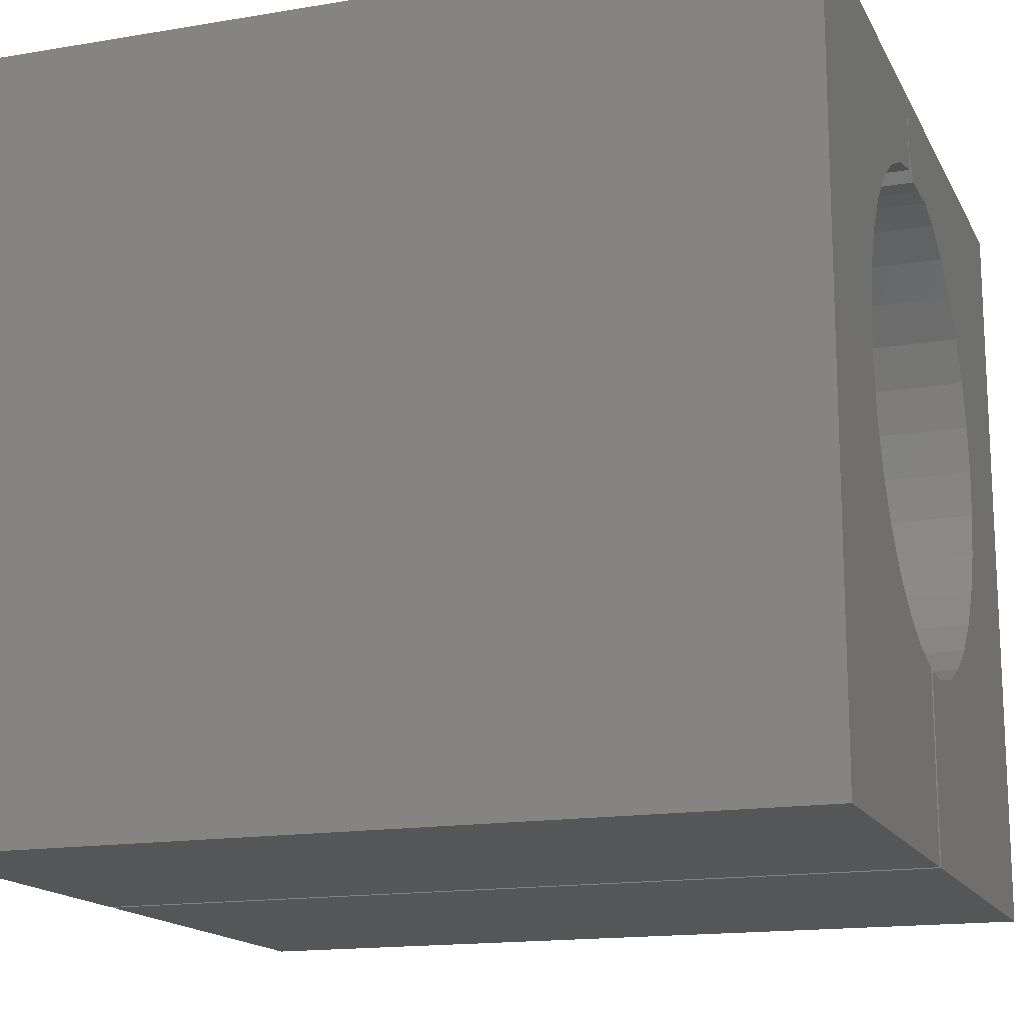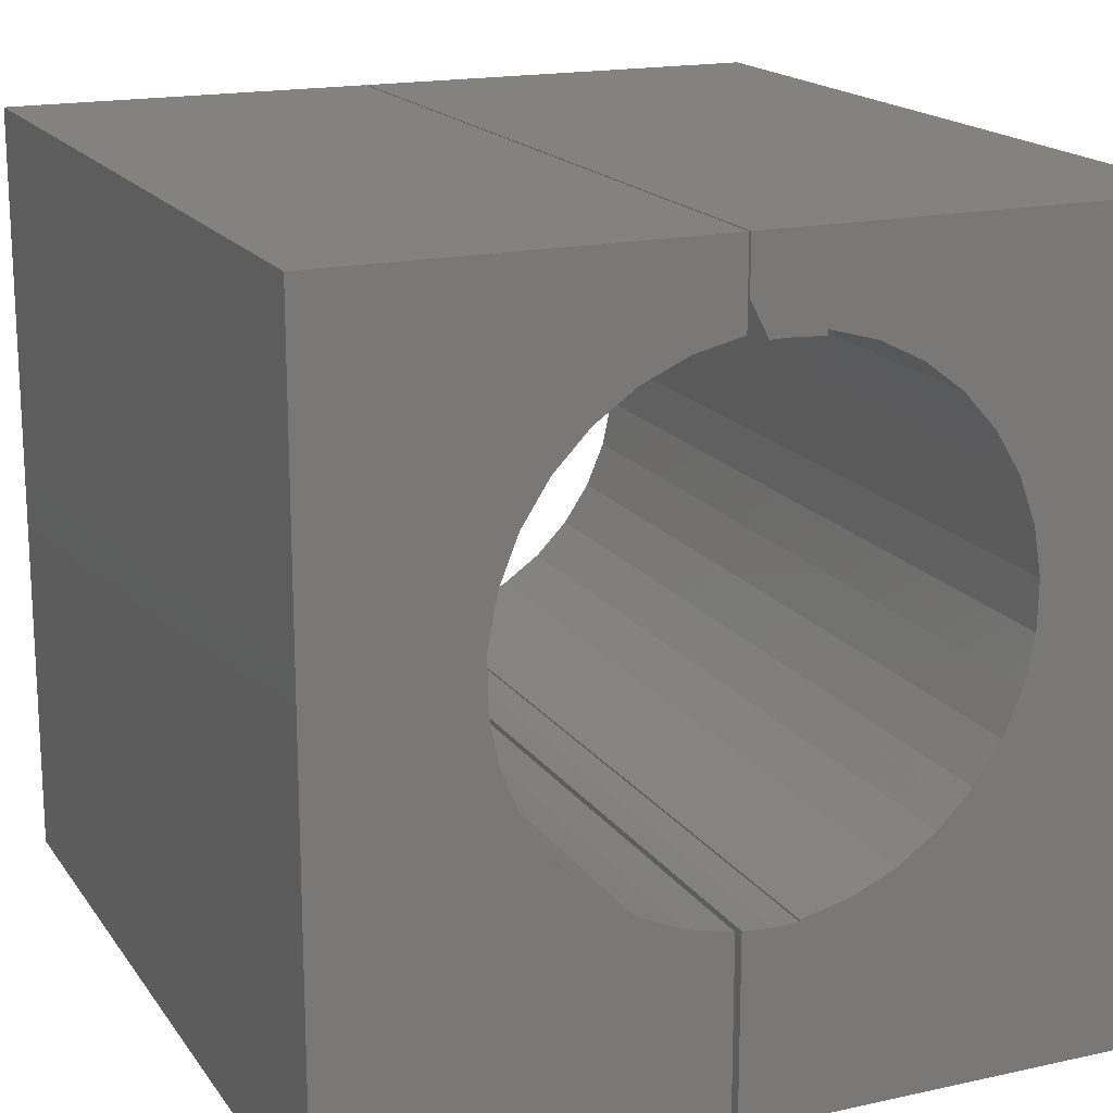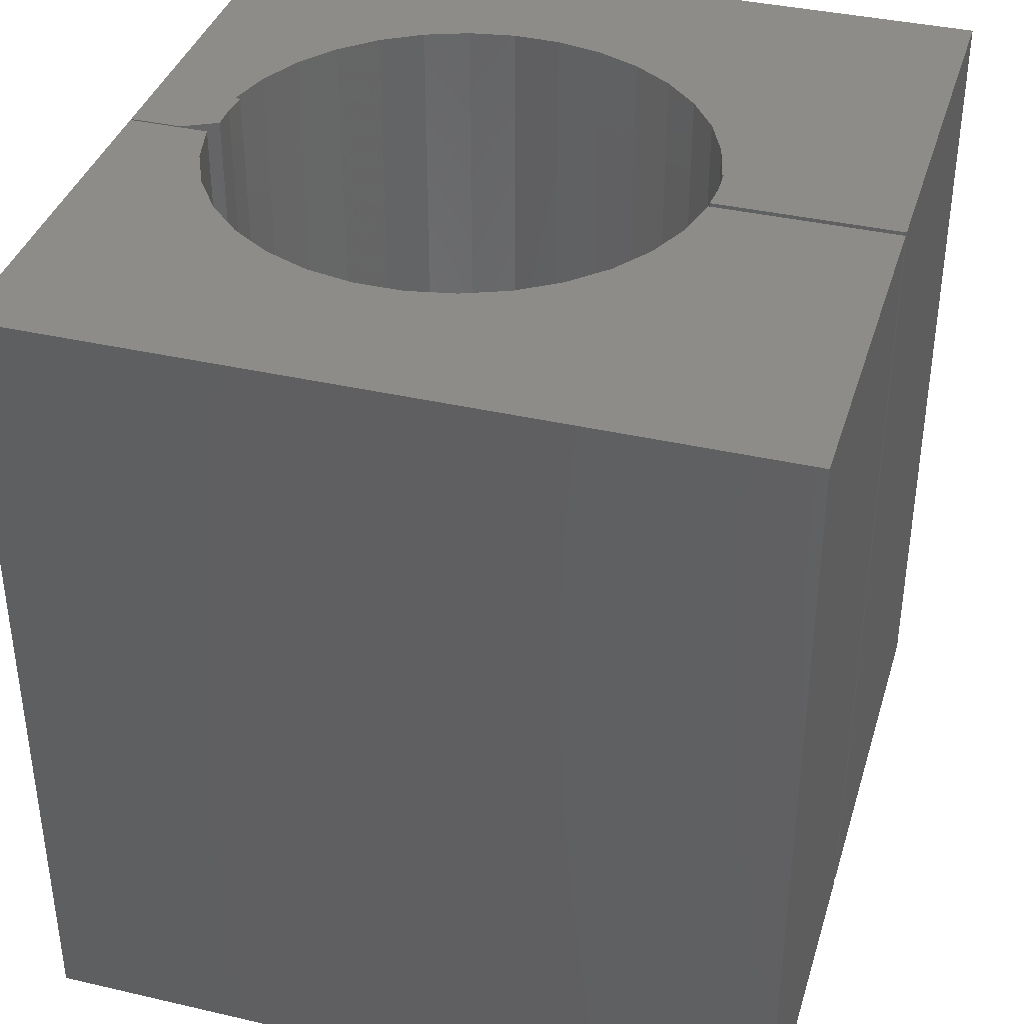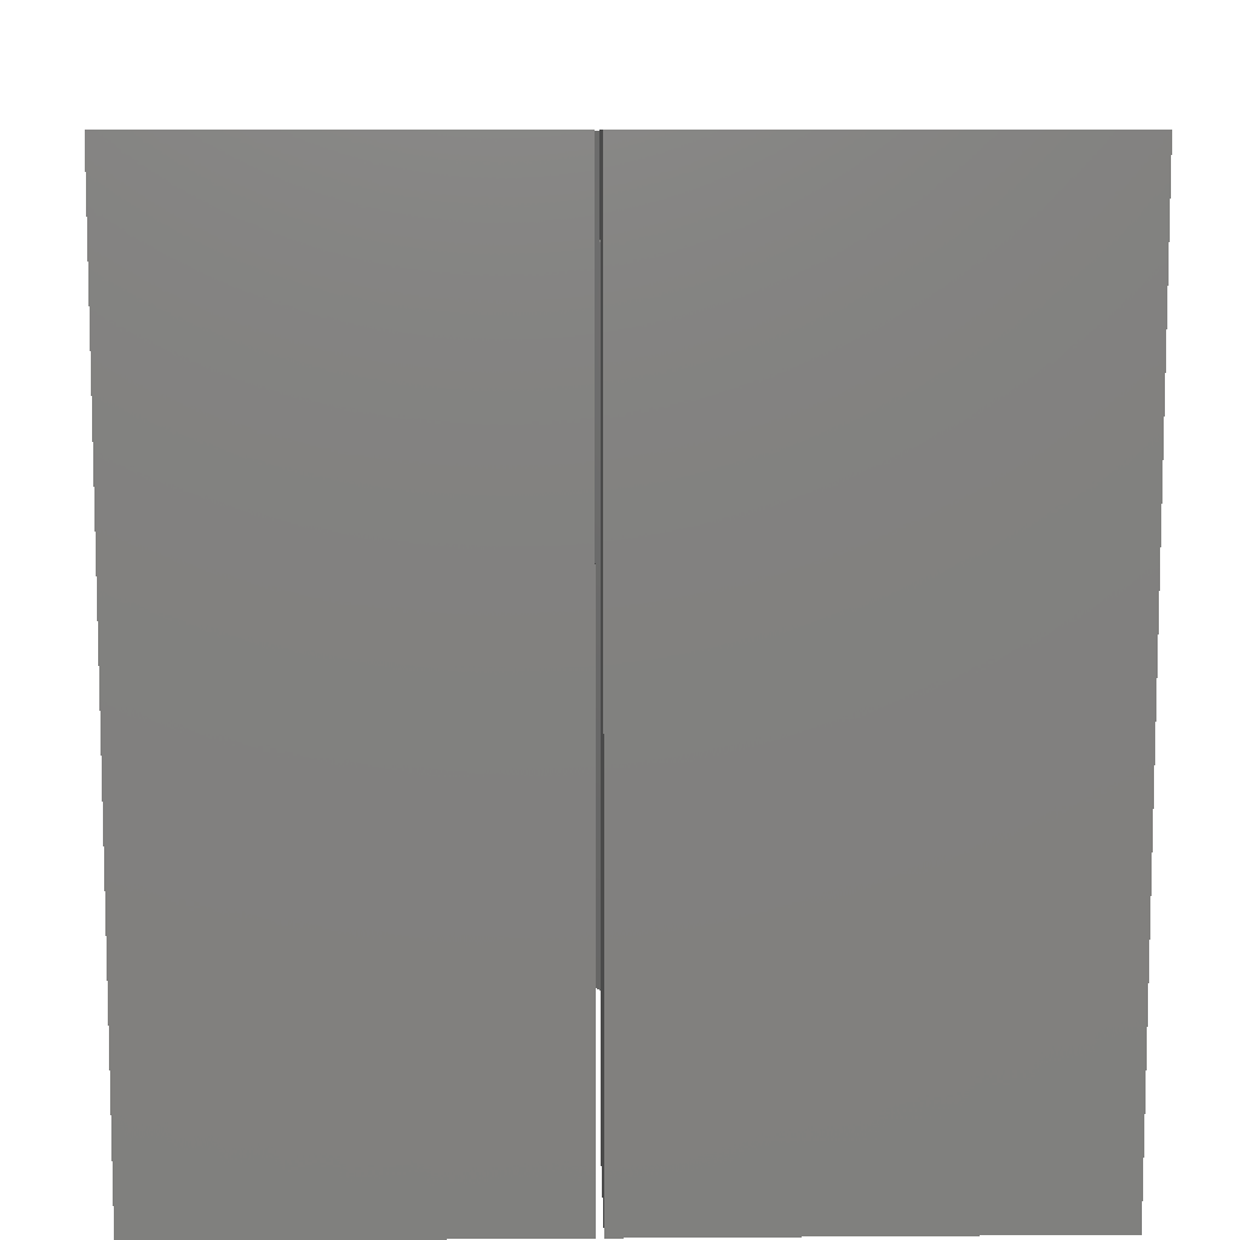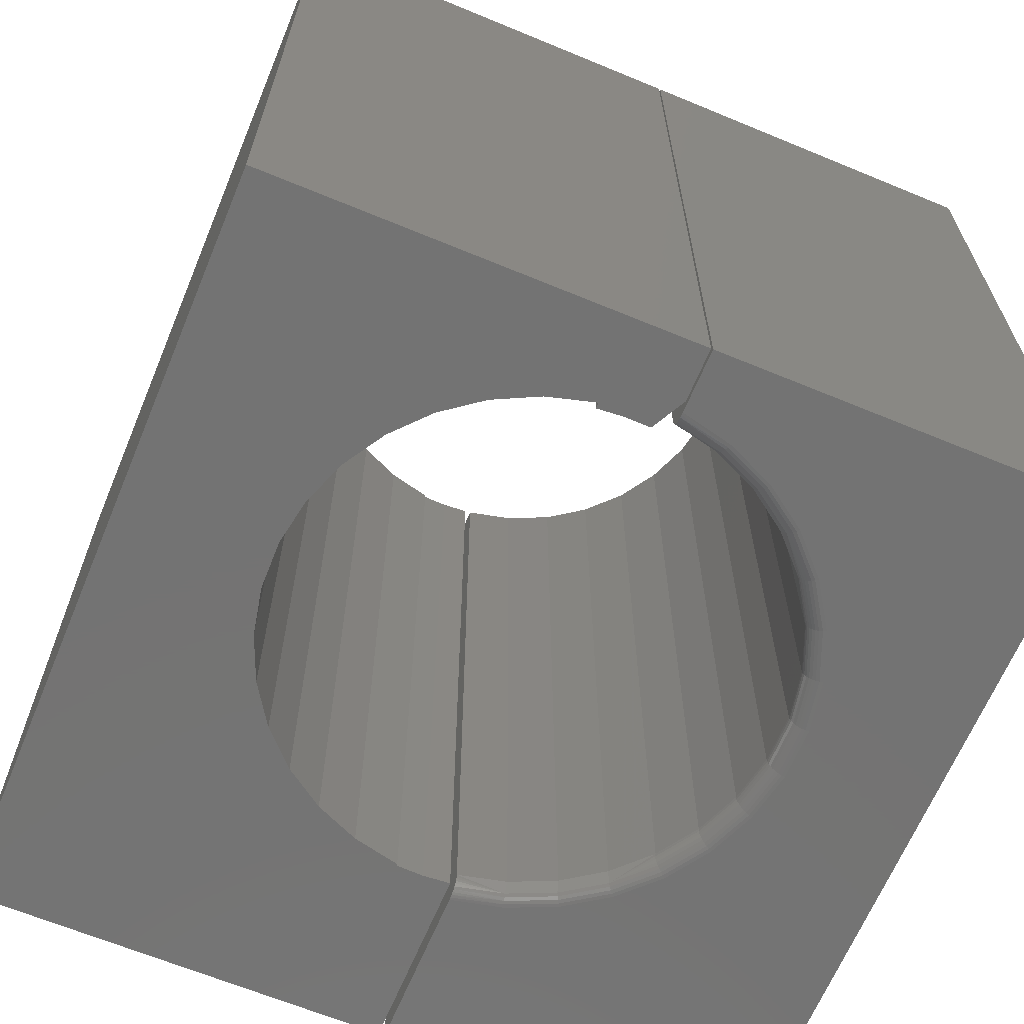
<metadata>
{"format":"stl","ext":"stl","renderer":"f3d","projection":"perspective","resolution":1024,"background":"white","views":[{"elev":-15.8,"azim":109.4,"up":"+Z"},{"elev":17.4,"azim":156.3,"up":"+Z"},{"elev":37.8,"azim":106.4,"up":"+Y"},{"elev":9.0,"azim":178.9,"up":"+Y"},{"elev":-65.6,"azim":-22.6,"up":"+Y"}]}
</metadata>
<code>
# stl→obj: 210 verts, 412 faces
v -0.3438 3.773e-17 0.2969
v -0.3438 0 -0.3828
v -0.3438 -0.75 0.2969
v -0.3438 -0.75 -0.3828
v -0.001891 1.898e-17 -0.3828
v -0.001891 -0.75 -0.3828
v 0.02961 -0.75 0.2505
v -0.008657 -0.75 0.2207
v 0.01401 -0.75 0.2203
v -0.03125 -0.75 0.2238
v -0.03125 -0.75 0.2188
v 0.02961 -0.75 0.2969
v -0.07185 -0.75 0.2125
v 0.002004 -0.75 -0.2206
v -0.02179 -0.75 -0.2198
v -0.02179 -0.75 -0.2183
v -0.06284 -0.75 -0.2087
v -0.1014 -0.75 -0.1916
v -0.136 -0.75 -0.1675
v -0.1655 -0.75 -0.1375
v -0.1889 -0.75 -0.1024
v -0.2052 -0.75 -0.06352
v -0.214 -0.75 -0.0223
v -0.2149 -0.75 0.01984
v -0.2079 -0.75 0.0614
v -0.1932 -0.75 0.1009
v -0.1714 -0.75 0.137
v -0.1432 -0.75 0.1683
v -0.1096 -0.75 0.1938
v 0.02574 -0.75 -0.3828
v 0.02574 -0.75 -0.2188
v 0.01401 1.345e-17 0.2203
v -0.008657 1.205e-17 0.2207
v 0.02961 5.588e-17 0.2505
v -0.03125 5.102e-17 0.2238
v -0.07185 6.266e-17 0.2125
v 0.02961 5.846e-17 0.2969
v -0.03125 1.054e-17 0.2188
v -0.2149 4.402e-17 0.01984
v -0.214 4.174e-17 -0.0223
v -0.2052 3.993e-17 -0.06352
v -0.1889 3.869e-17 -0.1024
v -0.1655 3.803e-17 -0.1375
v -0.136 3.8e-17 -0.1675
v -0.1014 3.859e-17 -0.1916
v -0.06284 3.978e-17 -0.2087
v -0.02179 2.701e-17 -0.2183
v -0.02179 -1.289e-17 -0.2198
v 0.002004 -1.145e-17 -0.2206
v -0.1096 5.952e-17 0.1938
v -0.1432 5.625e-17 0.1683
v -0.1714 5.294e-17 0.137
v -0.1932 4.973e-17 0.1009
v -0.2079 4.672e-17 0.0614
v 0.02574 2.051e-17 -0.3828
v 0.02574 2.962e-17 -0.2188
v 0.3604 -0.75 -0.3828
v 0.2395 -0.75 0.02656
v 0.2395 -0.75 -0.01949
v 0.2307 -0.75 -0.06469
v 0.2133 -0.75 -0.1074
v 0.1882 -0.75 -0.1459
v 0.1561 -0.75 -0.179
v 0.1183 -0.75 -0.2053
v 0.07617 -0.75 -0.2239
v 0.03125 -0.75 -0.234
v 0.03125 -0.75 -0.3828
v 0.3604 -0.75 0.2969
v 0.03125 -0.75 0.2969
v 0.03125 -0.75 0.2411
v 0.07617 -0.75 0.2309
v 0.1183 -0.75 0.2124
v 0.1561 -0.75 0.1861
v 0.1882 -0.75 0.153
v 0.2133 -0.75 0.1144
v 0.2307 -0.75 0.07176
v 0.03125 -0.7344 -0.2183
v 0.03125 -1.043e-17 -0.2183
v 0.03125 0 -0.3828
v 0.03125 -0.7483 -0.2269
v 0.03125 -0.7471 -0.2248
v 0.03125 -0.7455 -0.2229
v 0.03125 -0.7436 -0.2213
v 0.03125 -0.7415 -0.22
v 0.03125 -0.7392 -0.219
v 0.03125 -0.7368 -0.2185
v 0.03125 -0.7498 -0.2316
v 0.03125 -0.7493 -0.2292
v 0.2239 1.51e-17 0.02493
v 0.2158 -0.7344 0.06693
v 0.2158 1.692e-17 0.06693
v 0.1998 -0.7344 0.1066
v 0.1998 1.813e-17 0.1066
v 0.1766 -0.7344 0.1425
v 0.1766 1.867e-17 0.1425
v 0.1469 -0.7344 0.1734
v 0.1469 1.853e-17 0.1734
v 0.1119 -0.7344 0.198
v 0.1119 1.772e-17 0.198
v 0.0729 -0.7344 0.2155
v 0.0729 1.625e-17 0.2155
v 0.03125 -0.7344 0.2253
v 0.03125 3.376e-17 0.2253
v 0.2239 -0.7344 0.02493
v 0.2239 1.273e-17 -0.01786
v 0.2239 -0.7344 -0.01786
v 0.2158 9.887e-18 -0.05986
v 0.2158 -0.7344 -0.05986
v 0.1998 6.685e-18 -0.09955
v 0.1998 -0.7344 -0.09955
v 0.1766 3.24e-18 -0.1355
v 0.1766 -0.7344 -0.1355
v 0.1469 -3.241e-19 -0.1663
v 0.1469 -0.7344 -0.1663
v 0.1119 -3.876e-18 -0.1909
v 0.1119 -0.7344 -0.1909
v 0.0729 -7.287e-18 -0.2085
v 0.0729 -0.7344 -0.2085
v 0.03125 -0.7436 0.2284
v 0.03125 -0.7455 0.23
v 0.03125 -0.7471 0.2319
v 0.03125 3.773e-17 0.2969
v 0.03125 -0.7483 0.234
v 0.03125 -0.7493 0.2363
v 0.03125 -0.7498 0.2387
v 0.03125 -0.7368 0.2255
v 0.03125 -0.7392 0.2261
v 0.03125 -0.7415 0.2271
v 0.1129 -0.7454 -0.1956
v 0.1129 -0.7454 0.2027
v 0.07429 -0.7488 0.2252
v 0.07521 -0.7497 0.228
v 0.07429 -0.7488 -0.2182
v 0.07521 -0.7497 -0.221
v 0.1762 -0.7374 0.1434
v 0.07271 -0.7454 -0.2134
v 0.07271 -0.7454 0.2204
v 0.149 -0.7454 -0.1706
v 0.1796 -0.7454 -0.139
v 0.178 -0.7431 -0.1378
v 0.1769 -0.7404 -0.1369
v 0.1762 -0.7374 -0.1364
v 0.149 -0.7454 0.1776
v 0.1769 -0.7404 0.144
v 0.178 -0.7431 0.1449
v 0.1796 -0.7454 0.1461
v 0.07345 -0.7474 0.2227
v 0.07345 -0.7474 -0.2156
v 0.1141 -0.7474 -0.1977
v 0.1154 -0.7488 -0.2001
v 0.1168 -0.7497 -0.2026
v 0.1505 -0.7474 -0.1724
v 0.1522 -0.7488 -0.1744
v 0.1541 -0.7497 -0.1767
v 0.1814 -0.7474 -0.1405
v 0.1835 -0.7488 -0.1422
v 0.1858 -0.7497 -0.144
v 0.1998 -0.7374 -0.1003
v 0.2006 -0.7404 -0.1007
v 0.2018 -0.7431 -0.1014
v 0.2036 -0.7454 -0.1023
v 0.2057 -0.7474 -0.1033
v 0.208 -0.7488 -0.1046
v 0.2106 -0.7497 -0.106
v 0.216 -0.7374 -0.06032
v 0.2168 -0.7404 -0.06058
v 0.2182 -0.7431 -0.06099
v 0.2201 -0.7454 -0.06154
v 0.2223 -0.7474 -0.06222
v 0.2249 -0.7488 -0.06299
v 0.2277 -0.7497 -0.06382
v 0.2242 -0.7374 -0.01802
v 0.2251 -0.7404 -0.0181
v 0.2265 -0.7431 -0.01824
v 0.2285 -0.7454 -0.01843
v 0.2308 -0.7474 -0.01866
v 0.2335 -0.7488 -0.01892
v 0.2364 -0.7497 -0.0192
v 0.2242 -0.7374 0.02509
v 0.2251 -0.7404 0.02517
v 0.2265 -0.7431 0.02531
v 0.2285 -0.7454 0.0255
v 0.2308 -0.7474 0.02573
v 0.2335 -0.7488 0.02599
v 0.2364 -0.7497 0.02627
v 0.216 -0.7374 0.0674
v 0.2168 -0.7404 0.06765
v 0.2182 -0.7431 0.06806
v 0.2201 -0.7454 0.06862
v 0.2223 -0.7474 0.06929
v 0.2249 -0.7488 0.07006
v 0.2277 -0.7497 0.0709
v 0.1998 -0.7374 0.1073
v 0.2006 -0.7404 0.1078
v 0.2018 -0.7431 0.1084
v 0.2036 -0.7454 0.1093
v 0.2057 -0.7474 0.1104
v 0.208 -0.7488 0.1117
v 0.2106 -0.7497 0.113
v 0.1814 -0.7474 0.1476
v 0.1835 -0.7488 0.1493
v 0.1858 -0.7497 0.1511
v 0.1505 -0.7474 0.1794
v 0.1522 -0.7488 0.1815
v 0.1541 -0.7497 0.1837
v 0.1141 -0.7474 0.2048
v 0.1154 -0.7488 0.2071
v 0.1168 -0.7497 0.2097
v 0.3604 2.055e-17 -0.3828
v 0.3604 5.828e-17 0.2969
f 1 2 3
f 3 2 4
f 2 5 4
f 4 5 6
f 7 8 9
f 10 11 8
f 10 8 7
f 10 7 12
f 10 12 13
f 4 6 14
f 4 14 15
f 4 15 16
f 4 16 17
f 4 17 18
f 4 18 19
f 4 19 20
f 4 20 21
f 4 21 22
f 4 22 23
f 4 23 24
f 3 4 24
f 3 24 25
f 3 25 26
f 3 26 27
f 3 27 28
f 3 28 29
f 3 29 13
f 3 13 12
f 6 30 14
f 14 30 31
f 32 33 34
f 35 36 37
f 35 37 34
f 35 34 33
f 35 33 38
f 2 39 40
f 2 40 41
f 2 41 42
f 2 42 43
f 2 43 44
f 2 44 45
f 2 45 46
f 2 46 47
f 2 47 48
f 2 48 49
f 2 49 5
f 1 37 36
f 1 36 50
f 1 50 51
f 1 51 52
f 1 52 53
f 1 53 54
f 1 54 39
f 1 39 2
f 5 49 55
f 55 49 56
f 55 56 30
f 30 56 31
f 5 55 6
f 6 55 30
f 56 49 31
f 31 49 14
f 49 48 14
f 14 48 15
f 48 47 15
f 15 47 16
f 57 58 59
f 57 59 60
f 57 60 61
f 57 61 62
f 57 62 63
f 57 63 64
f 57 64 65
f 57 65 66
f 57 66 67
f 68 69 70
f 68 70 71
f 68 71 72
f 68 72 73
f 68 73 74
f 68 74 75
f 68 75 76
f 68 76 58
f 68 58 57
f 77 78 79
f 67 80 81
f 67 81 82
f 67 82 83
f 67 83 84
f 67 84 85
f 67 85 86
f 67 86 77
f 67 77 79
f 80 67 66
f 80 66 87
f 80 87 88
f 89 90 91
f 91 90 92
f 91 92 93
f 93 92 94
f 93 94 95
f 95 94 96
f 95 96 97
f 97 96 98
f 97 98 99
f 99 98 100
f 99 100 101
f 101 100 102
f 101 102 103
f 90 89 104
f 104 89 105
f 104 105 106
f 106 105 107
f 106 107 108
f 108 107 109
f 108 109 110
f 110 109 111
f 110 111 112
f 112 111 113
f 112 113 114
f 114 113 115
f 114 115 116
f 116 115 117
f 116 117 118
f 118 117 78
f 118 78 77
f 119 120 121
f 102 122 103
f 121 123 124
f 121 124 125
f 121 125 70
f 69 122 102
f 69 102 126
f 69 126 127
f 69 127 128
f 69 128 119
f 69 119 121
f 69 121 70
f 129 116 118
f 130 100 98
f 131 132 124
f 133 88 134
f 96 94 135
f 136 129 118
f 136 118 77
f 136 77 86
f 136 86 85
f 136 85 84
f 136 84 83
f 136 83 82
f 137 120 119
f 137 119 128
f 137 128 127
f 137 127 126
f 137 126 102
f 137 102 100
f 137 100 130
f 138 139 140
f 138 140 141
f 138 141 142
f 138 142 112
f 138 112 114
f 138 114 116
f 138 116 129
f 143 130 98
f 143 98 96
f 143 96 135
f 143 135 144
f 143 144 145
f 143 145 146
f 120 137 121
f 121 137 147
f 121 147 123
f 123 147 131
f 123 131 124
f 71 70 132
f 132 70 125
f 132 125 124
f 136 82 148
f 148 82 81
f 148 81 133
f 133 81 80
f 133 80 88
f 66 65 87
f 87 65 134
f 87 134 88
f 129 136 149
f 149 136 148
f 149 148 150
f 150 148 133
f 150 133 151
f 151 133 134
f 151 134 64
f 64 134 65
f 138 129 152
f 152 129 149
f 152 149 153
f 153 149 150
f 153 150 154
f 154 150 151
f 154 151 63
f 63 151 64
f 139 138 155
f 155 138 152
f 155 152 156
f 156 152 153
f 156 153 157
f 157 153 154
f 157 154 62
f 62 154 63
f 110 112 158
f 158 112 142
f 158 142 159
f 159 142 141
f 159 141 160
f 160 141 140
f 160 140 161
f 161 140 139
f 161 139 162
f 162 139 155
f 162 155 163
f 163 155 156
f 163 156 164
f 164 156 157
f 164 157 61
f 61 157 62
f 108 110 165
f 165 110 158
f 165 158 166
f 166 158 159
f 166 159 167
f 167 159 160
f 167 160 168
f 168 160 161
f 168 161 169
f 169 161 162
f 169 162 170
f 170 162 163
f 170 163 171
f 171 163 164
f 171 164 60
f 60 164 61
f 106 108 172
f 172 108 165
f 172 165 173
f 173 165 166
f 173 166 174
f 174 166 167
f 174 167 175
f 175 167 168
f 175 168 176
f 176 168 169
f 176 169 177
f 177 169 170
f 177 170 178
f 178 170 171
f 178 171 59
f 59 171 60
f 104 106 179
f 179 106 172
f 179 172 180
f 180 172 173
f 180 173 181
f 181 173 174
f 181 174 182
f 182 174 175
f 182 175 183
f 183 175 176
f 183 176 184
f 184 176 177
f 184 177 185
f 185 177 178
f 185 178 58
f 58 178 59
f 90 104 186
f 186 104 179
f 186 179 187
f 187 179 180
f 187 180 188
f 188 180 181
f 188 181 189
f 189 181 182
f 189 182 190
f 190 182 183
f 190 183 191
f 191 183 184
f 191 184 192
f 192 184 185
f 192 185 76
f 76 185 58
f 92 90 193
f 193 90 186
f 193 186 194
f 194 186 187
f 194 187 195
f 195 187 188
f 195 188 196
f 196 188 189
f 196 189 197
f 197 189 190
f 197 190 198
f 198 190 191
f 198 191 199
f 199 191 192
f 199 192 75
f 75 192 76
f 94 92 135
f 135 92 193
f 135 193 144
f 144 193 194
f 144 194 145
f 145 194 195
f 145 195 146
f 146 195 196
f 146 196 200
f 200 196 197
f 200 197 201
f 201 197 198
f 201 198 202
f 202 198 199
f 202 199 74
f 74 199 75
f 143 146 203
f 203 146 200
f 203 200 204
f 204 200 201
f 204 201 205
f 205 201 202
f 205 202 73
f 73 202 74
f 130 143 206
f 206 143 203
f 206 203 207
f 207 203 204
f 207 204 208
f 208 204 205
f 208 205 72
f 72 205 73
f 137 130 147
f 147 130 206
f 147 206 131
f 131 206 207
f 131 207 132
f 132 207 208
f 132 208 71
f 71 208 72
f 209 79 78
f 209 78 117
f 209 117 115
f 209 115 113
f 209 113 111
f 209 111 109
f 209 109 107
f 209 107 105
f 209 105 89
f 210 209 89
f 210 89 91
f 210 91 93
f 210 93 95
f 210 95 97
f 210 97 99
f 210 99 101
f 210 101 103
f 210 103 122
f 210 122 68
f 68 122 69
f 209 210 57
f 57 210 68
f 79 209 67
f 67 209 57
f 38 33 11
f 11 33 8
f 33 32 8
f 8 32 9
f 34 37 7
f 7 37 12
f 32 34 9
f 9 34 7
f 37 1 12
f 12 1 3
f 35 38 10
f 10 38 11
f 40 22 41
f 41 22 21
f 41 21 42
f 42 21 20
f 42 20 43
f 43 20 19
f 43 19 44
f 44 19 18
f 44 18 45
f 45 18 17
f 45 17 46
f 46 17 16
f 46 16 47
f 22 40 23
f 23 40 39
f 23 39 24
f 24 39 54
f 24 54 25
f 25 54 53
f 25 53 26
f 26 53 52
f 26 52 27
f 27 52 51
f 27 51 28
f 28 51 50
f 28 50 29
f 29 50 36
f 29 36 13
f 13 36 35
f 13 35 10

</code>
